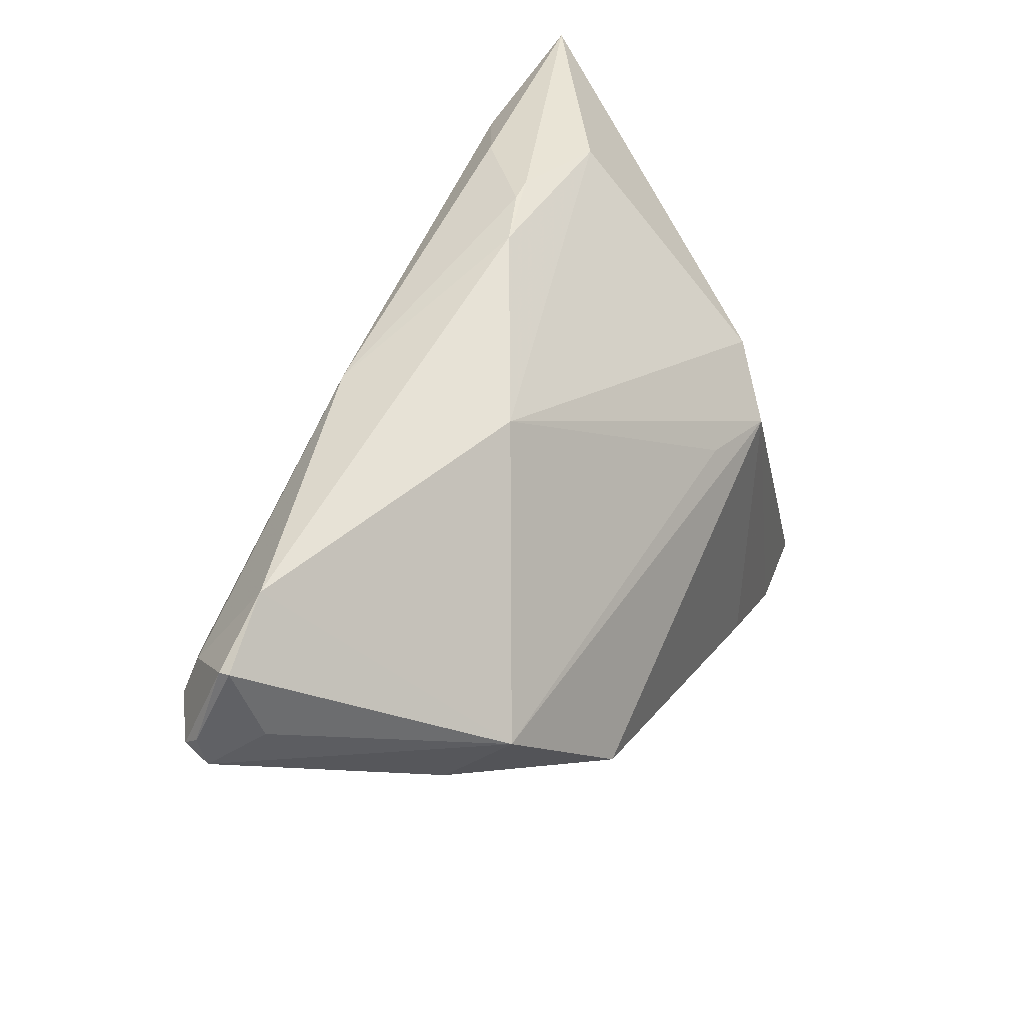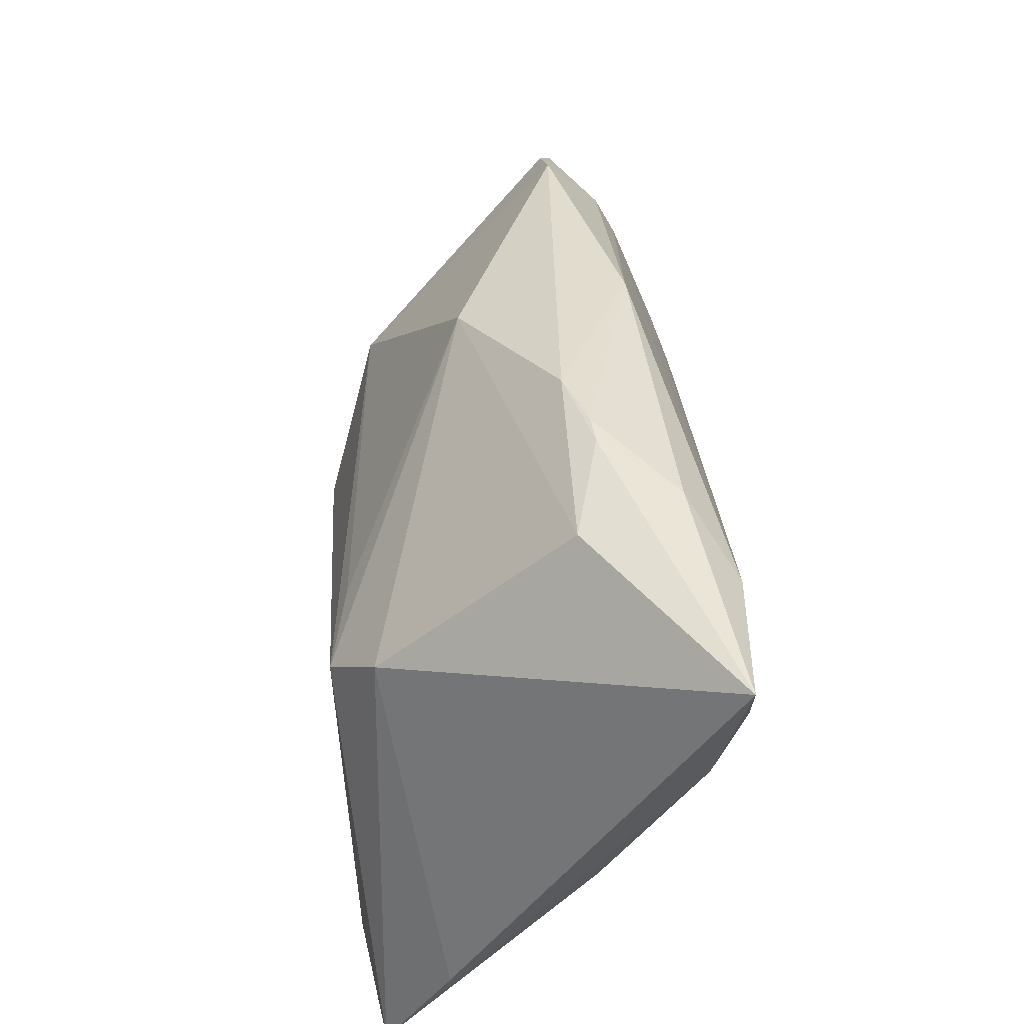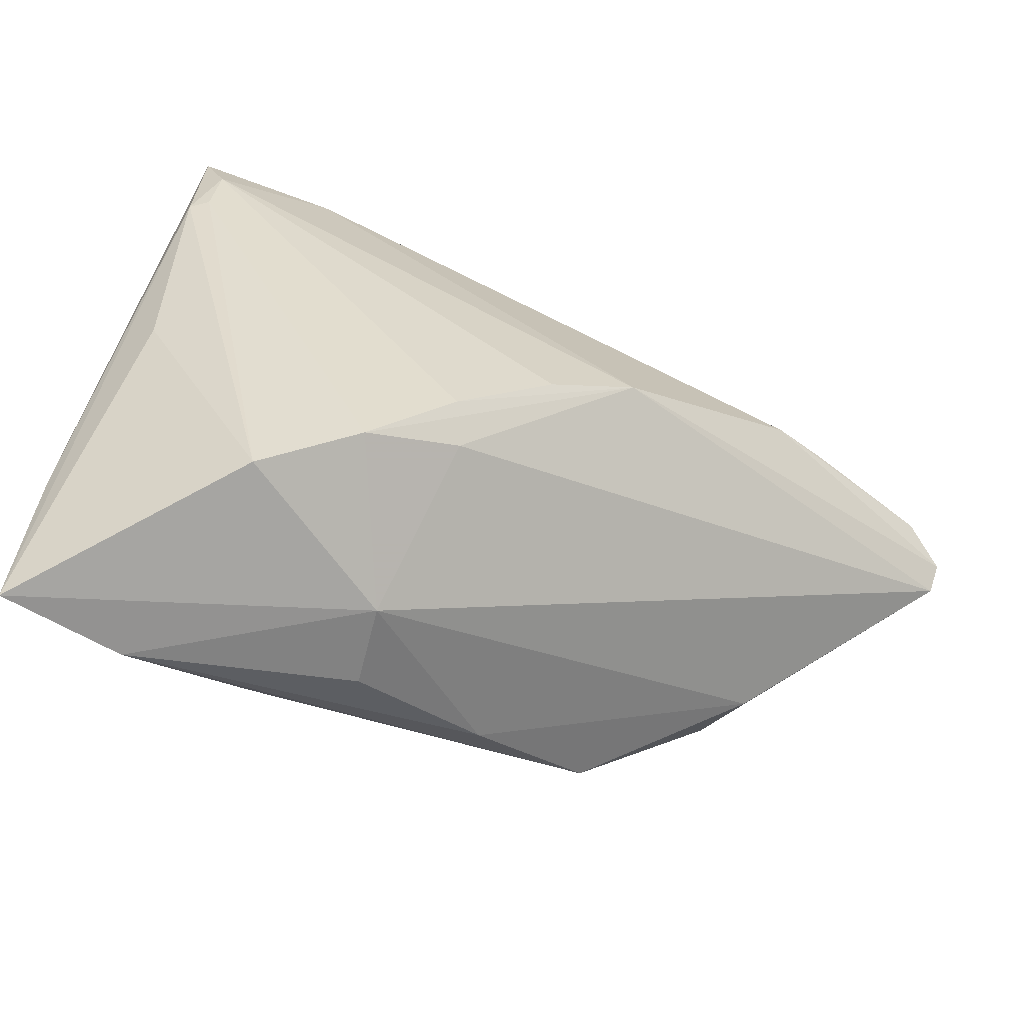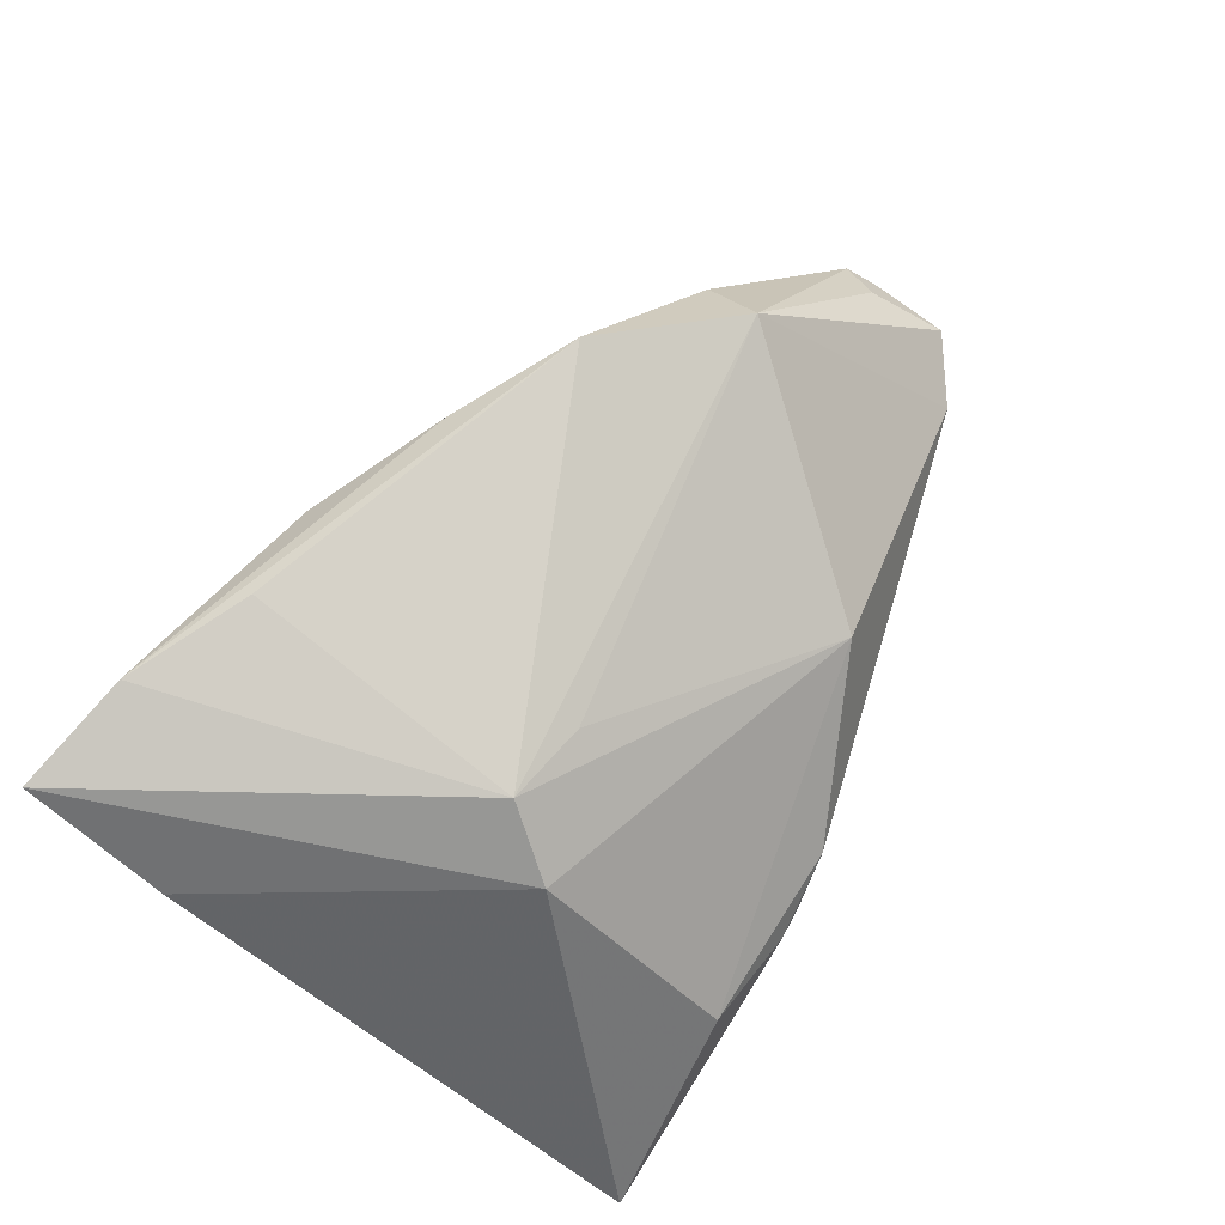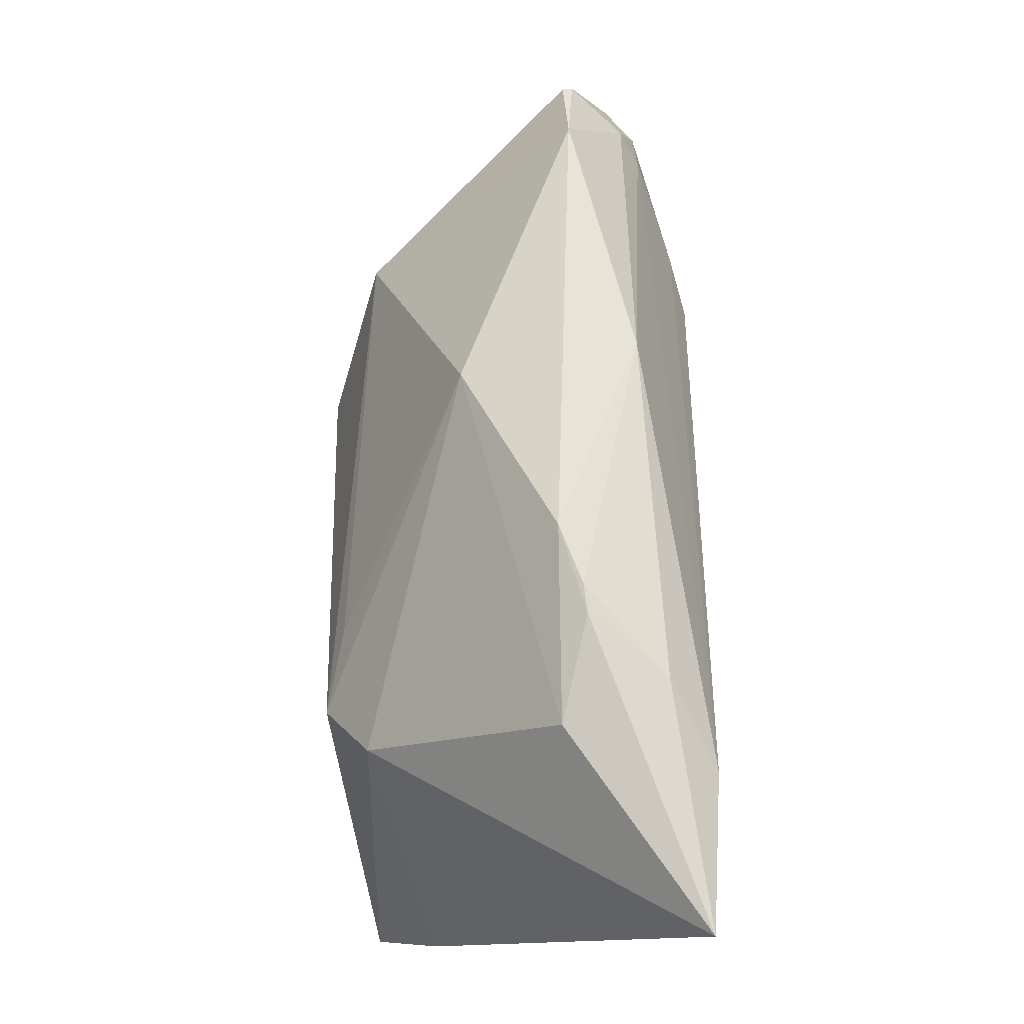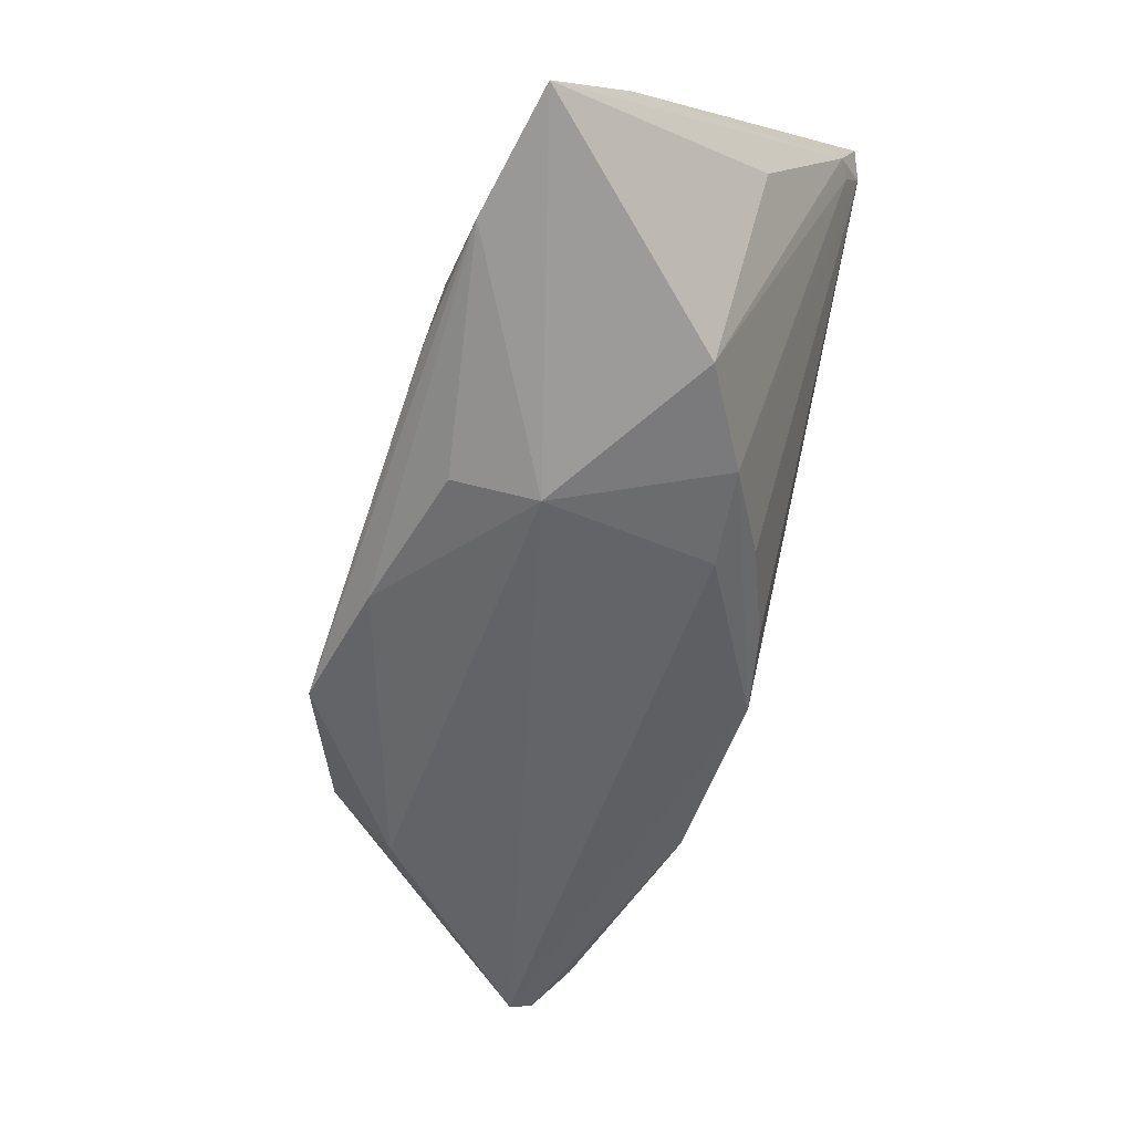
<metadata>
{"format":"obj","ext":"obj","renderer":"f3d","projection":"perspective","resolution":1024,"background":"white","views":[{"elev":39.4,"azim":-62.9,"up":"+Y"},{"elev":52.0,"azim":85.7,"up":"+Y"},{"elev":-73.2,"azim":157.7,"up":"+Y"},{"elev":78.1,"azim":124.2,"up":"+Z"},{"elev":78.2,"azim":88.5,"up":"+Y"},{"elev":-75.8,"azim":71.1,"up":"+Y"}]}
</metadata>
<code>
v -0.02049 0.0242 0.006435
v -0.0627 0.002182 -0.01114
v -0.04198 -0.0006367 -0.02085
v 0.01442 -0.029 0.02405
v 0.022 0.03523 -0.00387
v -0.02335 0.02557 -0.01423
v 0.02342 -0.03442 -0.003486
v 0.04394 -0.03749 0.02049
v 0.04485 0.03768 -0.0192
v 0.04485 -0.02068 0.01214
v 0.04401 0.02227 -0.01595
v 0.02731 0.03231 -0.02085
v 0.01002 0.03622 -0.007015
v 0.02926 -0.03527 0.0229
v 0.04183 0.02958 -0.01971
v -0.05744 0.002713 -0.01629
v -0.0001913 0.03468 -0.004155
v -0.02753 -0.01671 0.02405
v -0.0532 0.005268 -0.01665
v 0.003221 -0.03118 0.01741
v 0.004535 -0.03303 0.007967
v -0.0608 0.01232 -0.007036
v -0.06091 0.01227 -0.008238
v 0.006686 0.03589 -0.006677
v 0.04077 -0.004358 -0.005374
v -0.01489 -0.01267 -0.02259
v 0.04191 0.02287 -0.01738
v -0.05916 0.003147 -0.004226
v -0.00541 -0.01687 -0.02018
v -0.01301 -0.02399 0.02121
v 0.00453 -0.02323 -0.01556
v 0.006776 0.006589 0.02173
v -0.05314 0.01812 -0.007407
v -0.04407 -0.01081 0.009859
v -0.04231 -0.003542 0.01778
v 0.01723 0.03523 -0.01575
v 0.002506 -0.02603 -0.01158
v -0.06221 -0.001669 -0.0103
v -0.05645 0.008033 -0.01442
v 0.01316 -0.03004 -0.01003
v -0.03551 -0.002717 -0.02259
v 0.0221 0.0129 0.01865
v -0.06231 0.0006184 -0.01303
v 0.01666 0.005398 0.02405
f 4 44 18
f 43 41 26
f 43 26 38
f 21 34 38
f 18 44 35
f 35 34 18
f 35 38 34
f 8 21 7
f 7 25 8
f 9 10 11
f 25 7 11
f 11 7 27
f 8 25 11
f 11 10 8
f 16 41 43
f 41 16 3
f 3 16 19
f 12 26 41
f 41 3 12
f 12 3 19
f 31 26 29
f 14 4 18
f 8 44 14
f 44 4 14
f 14 21 8
f 14 20 21
f 42 1 44
f 42 5 1
f 9 5 42
f 42 10 9
f 42 44 8
f 8 10 42
f 44 1 32
f 32 35 44
f 1 35 32
f 21 38 37
f 37 38 26
f 43 38 2
f 15 12 9
f 26 12 15
f 15 29 26
f 9 11 15
f 15 11 27
f 31 29 15
f 1 5 17
f 30 14 18
f 20 14 30
f 21 20 30
f 18 34 30
f 30 34 21
f 40 7 21
f 21 37 40
f 27 7 40
f 40 26 31
f 40 37 26
f 31 15 40
f 40 15 27
f 38 35 28
f 1 17 33
f 33 35 1
f 13 5 9
f 13 17 5
f 13 24 17
f 35 33 22
f 22 28 35
f 22 2 38
f 38 28 22
f 17 24 6
f 6 33 17
f 6 12 19
f 19 16 39
f 39 6 19
f 33 6 39
f 43 2 23
f 2 22 23
f 23 16 43
f 23 39 16
f 23 22 33
f 33 39 23
f 36 6 24
f 36 13 9
f 24 13 36
f 9 12 36
f 12 6 36

</code>
